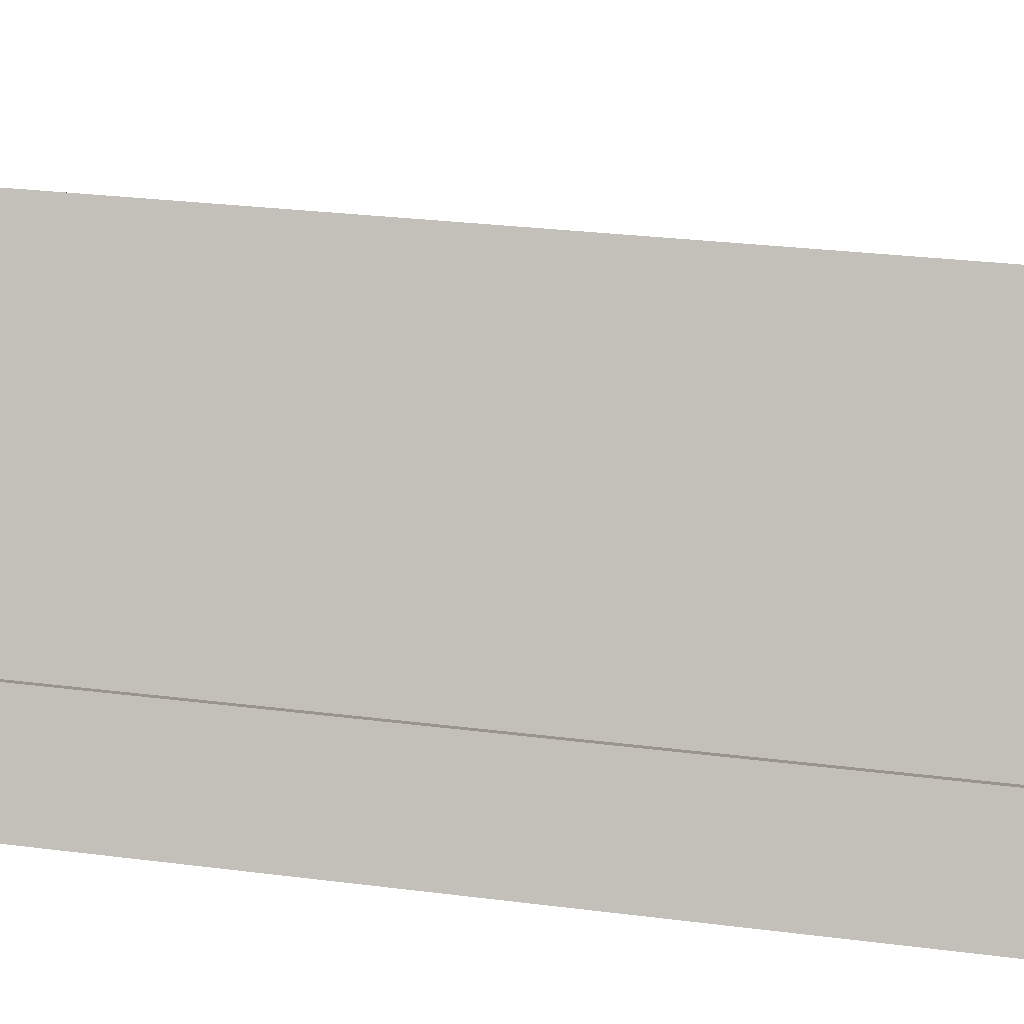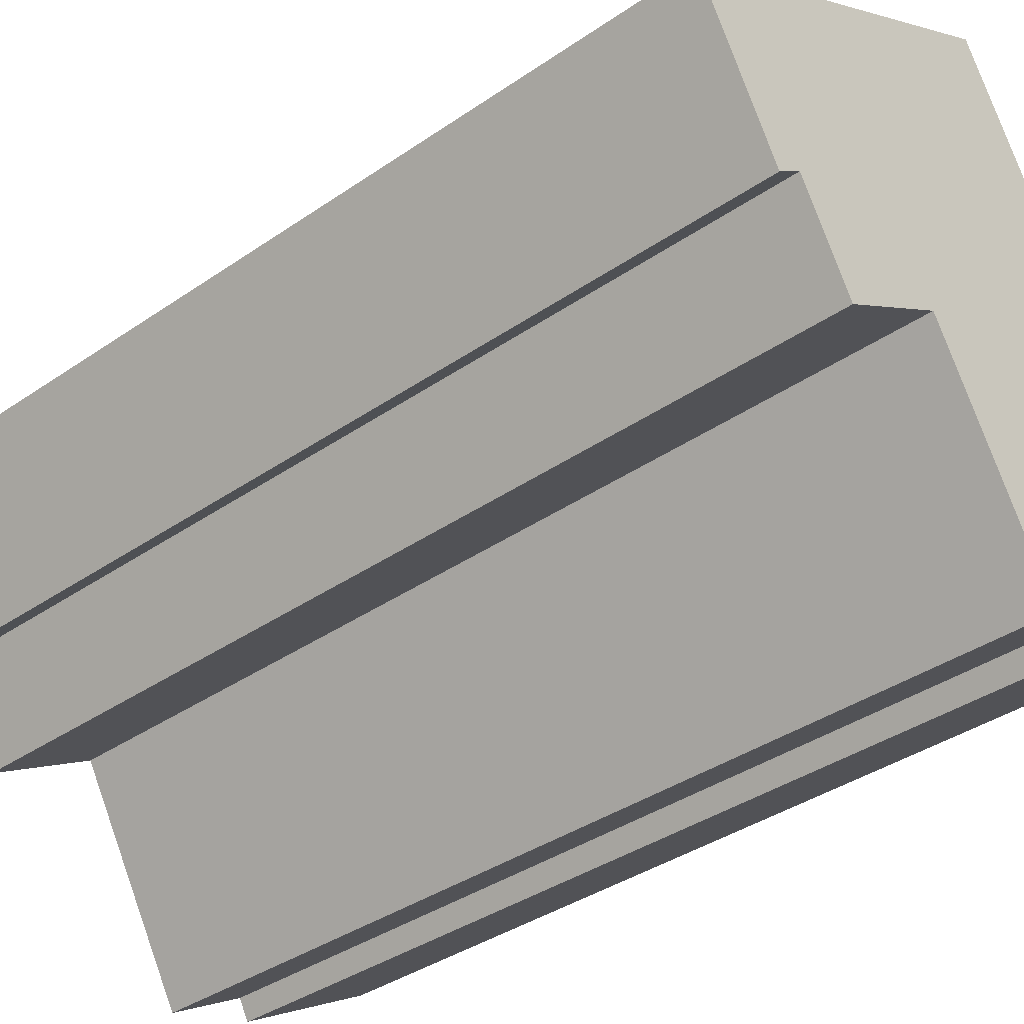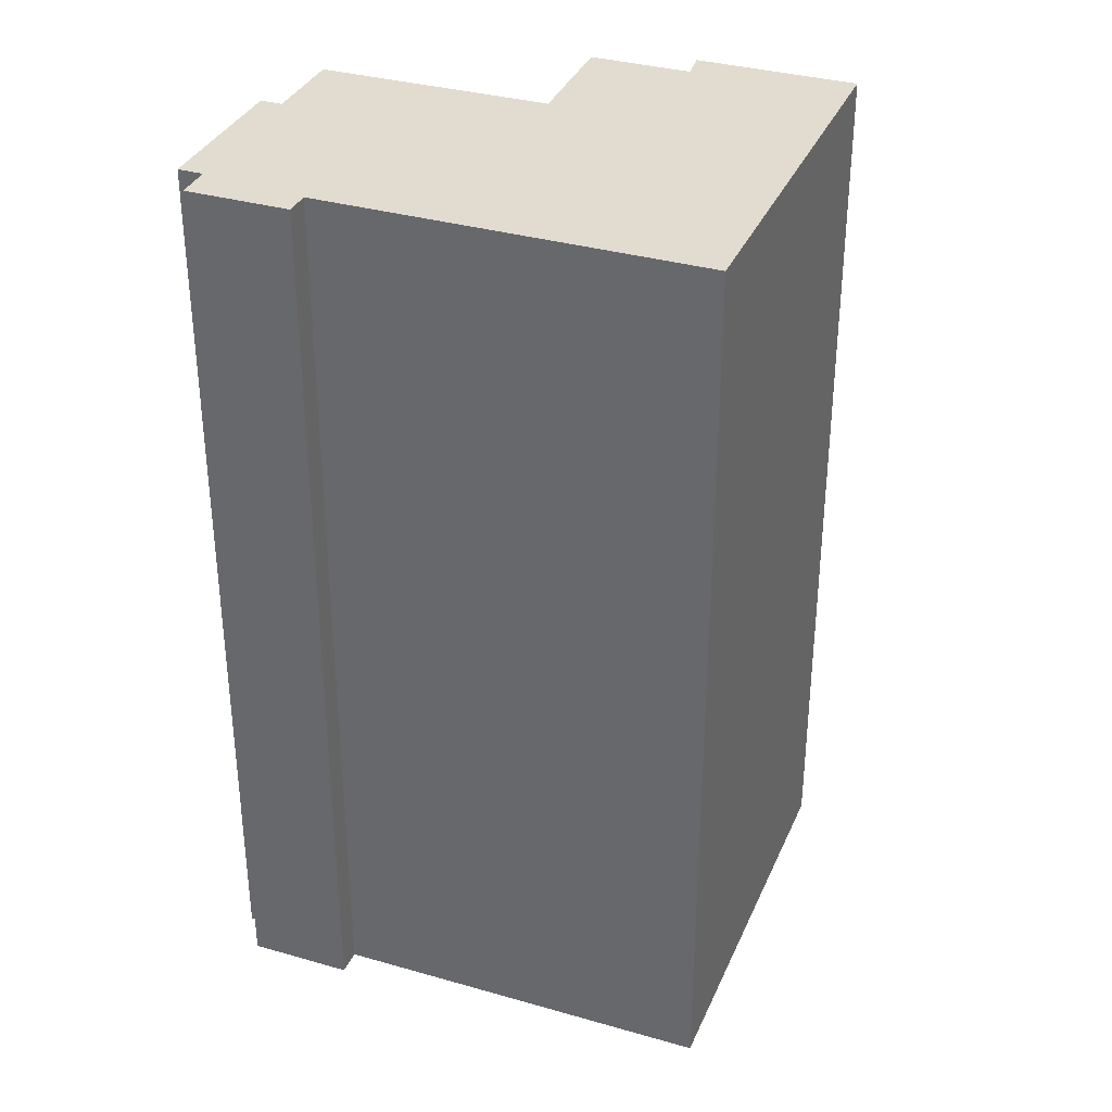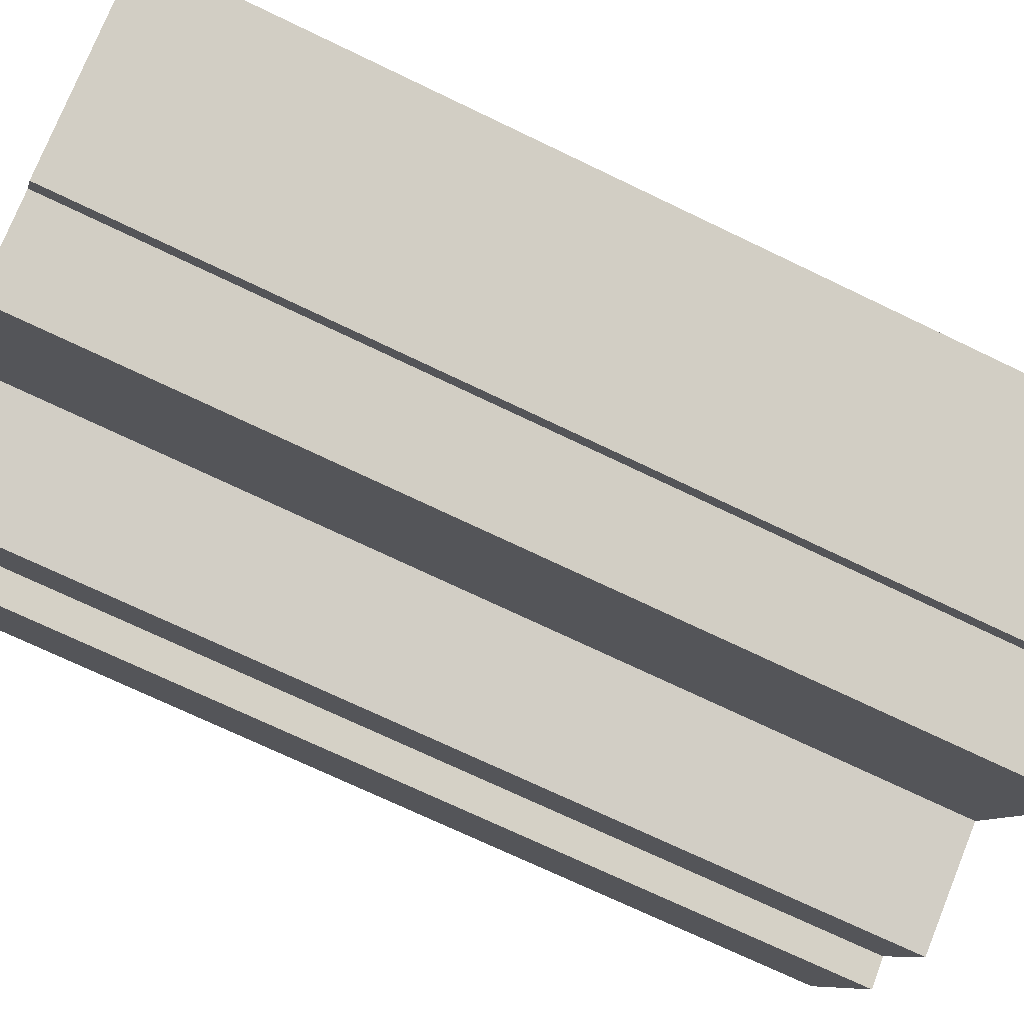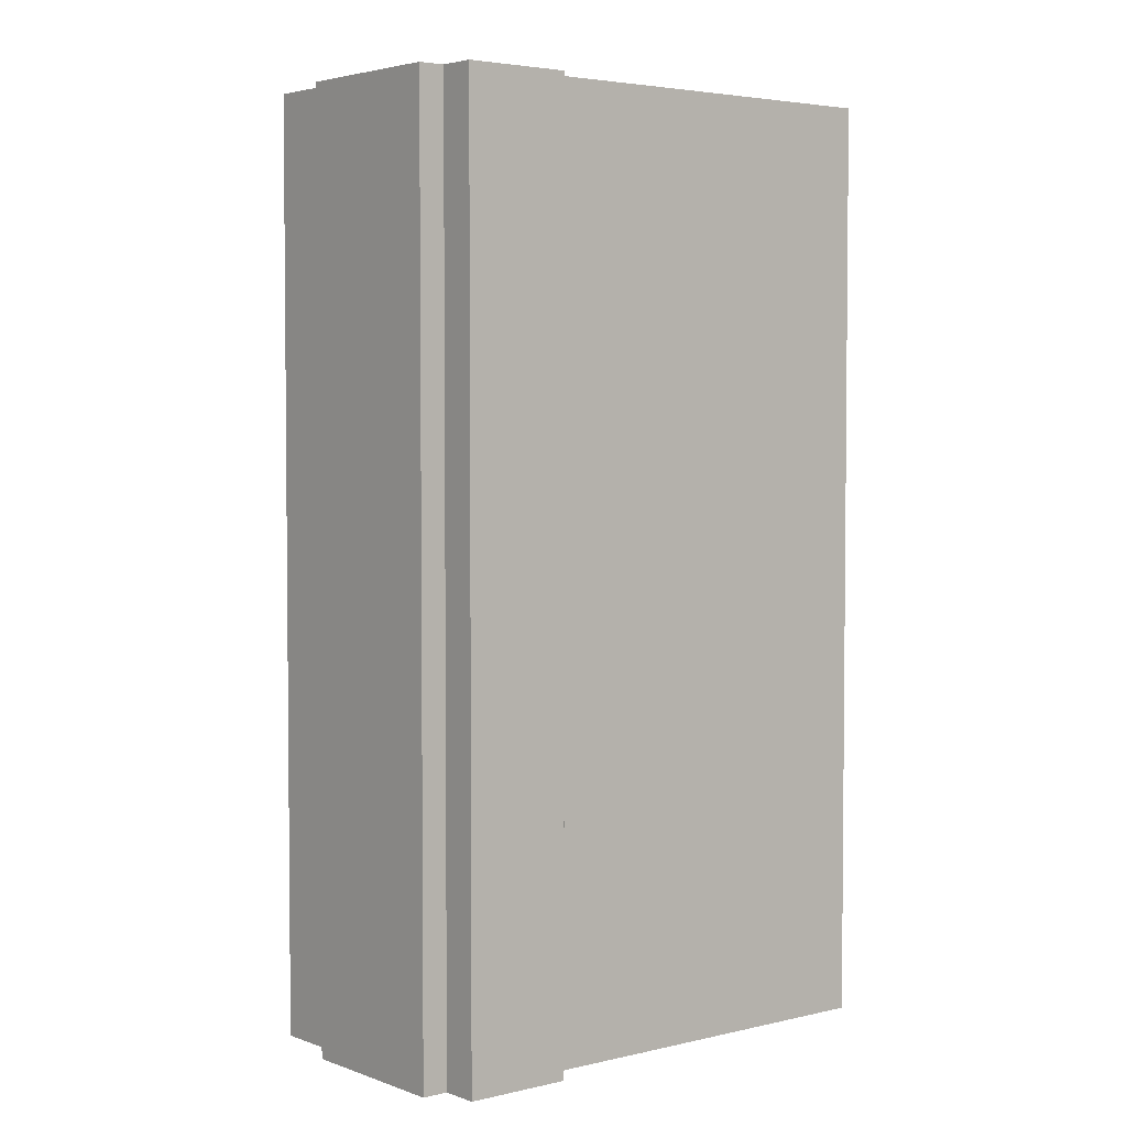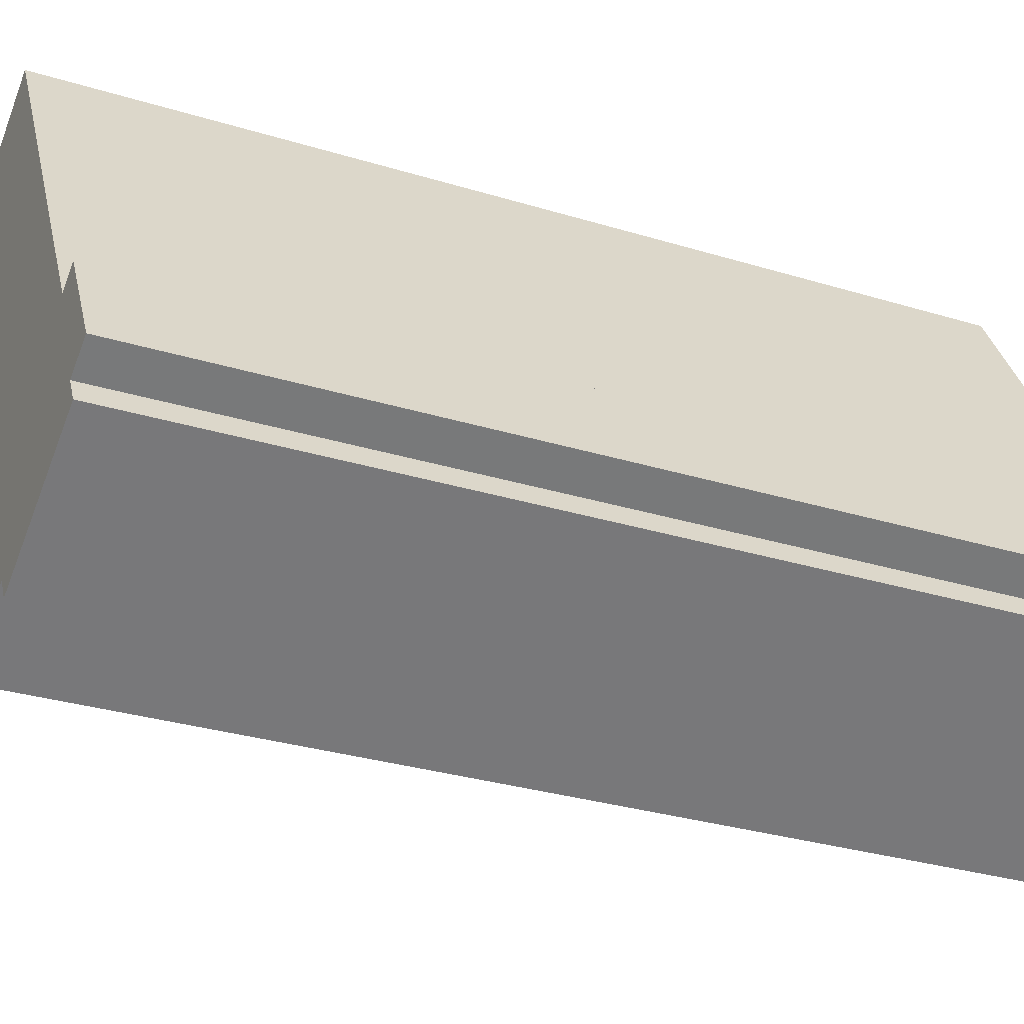
<metadata>
{"format":"obj","ext":"obj","renderer":"f3d","projection":"perspective","resolution":1024,"background":"white","views":[{"elev":29.8,"azim":-79.6,"up":"+Z"},{"elev":-37.1,"azim":131.8,"up":"+Z"},{"elev":34.4,"azim":-39.0,"up":"+Y"},{"elev":-71.0,"azim":-115.8,"up":"+Z"},{"elev":3.7,"azim":-99.2,"up":"+Y"},{"elev":-29.6,"azim":-114.5,"up":"+Z"}]}
</metadata>
<code>
v  0.464 21.98 -0.987
v  4.153 21.98 -2.485
v  3.885 21.98 -2.953
v  8.852 21.98 1.272
v  6.029 21.98 -3.563
v  0.775 21.98 -0.446
v  0 21.98 1.346e-15
v  1.817 21.98 1.883
v  1.264 21.98 2.2
v  8.893 21.98 1.342
v  12.65 21.98 1.994
v  15.21 21.98 4.974
v  13.25 21.98 1.562
v  3.299 21.98 4.463
v  12.13 21.98 6.745
v  6.477 21.98 9.993
v  8.991 21.98 1.284
v  11.42 21.98 -0.154
v  11.42 9.43e-18 -0.154
v  8.893 -8.217e-17 1.342
v  8.991 -7.862e-17 1.284
v  6.029 2.182e-16 -3.563
v  4.153 1.522e-16 -2.485
v  3.885 1.808e-16 -2.953
v  0.464 6.044e-17 -0.987
v  0.775 2.731e-17 -0.446
v  0 0 0
v  13.25 -9.564e-17 1.562
v  12.65 -1.221e-16 1.994
v  8.852 -7.789e-17 1.272
v  15.21 -3.046e-16 4.974
v  1.264 -1.347e-16 2.2
v  1.817 -1.153e-16 1.883
v  6.477 -6.119e-16 9.993
v  3.299 -2.733e-16 4.463
v  12.13 -4.13e-16 6.745
g defaultobject
f 1 2 3
f 2 4 5
f 4 2 1
f 4 1 6
f 4 6 7
f 4 7 8
f 8 7 9
f 4 8 10
f 10 8 11
f 11 12 13
f 12 11 8
f 12 8 14
f 12 14 15
f 15 14 16
f 17 11 18
f 11 17 10
f 19 17 18
f 17 19 10
f 10 19 20
f 20 19 21
f 22 2 5
f 2 22 23
f 24 1 3
f 1 24 25
f 26 7 6
f 7 26 27
f 28 11 13
f 11 28 29
f 20 4 10
f 4 20 5
f 5 20 22
f 22 20 30
f 23 3 2
f 3 23 24
f 31 13 12
f 13 31 28
f 29 18 11
f 18 29 19
f 25 6 1
f 6 25 26
f 27 9 7
f 9 27 32
f 33 14 8
f 14 33 16
f 16 33 34
f 34 33 35
f 32 8 9
f 8 32 33
f 34 15 16
f 15 34 12
f 12 34 31
f 31 34 36
f 24 26 25
f 26 32 27
f 32 26 24
f 32 24 23
f 32 23 33
f 33 23 35
f 35 23 22
f 35 22 30
f 35 30 34
f 34 30 20
f 34 20 21
f 34 21 19
f 34 19 29
f 34 29 36
f 36 29 28
f 36 28 31

</code>
